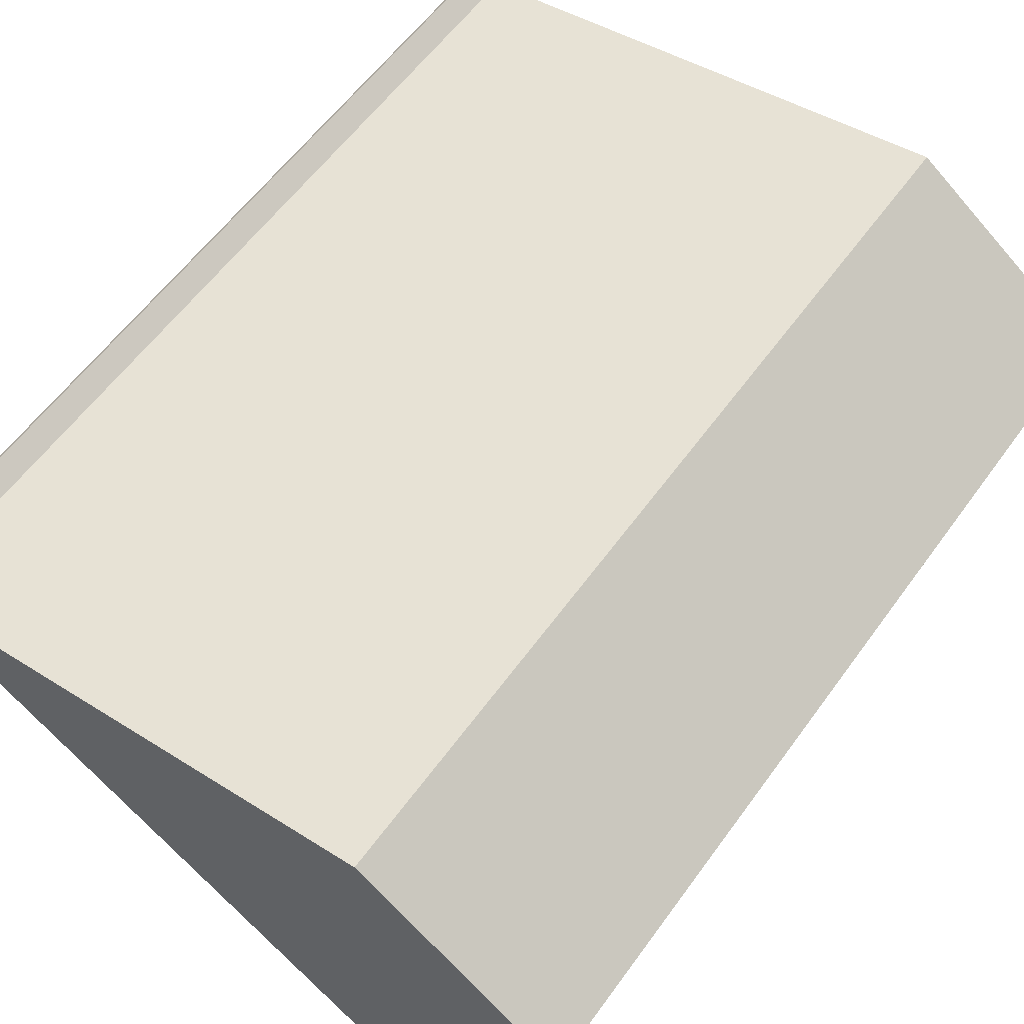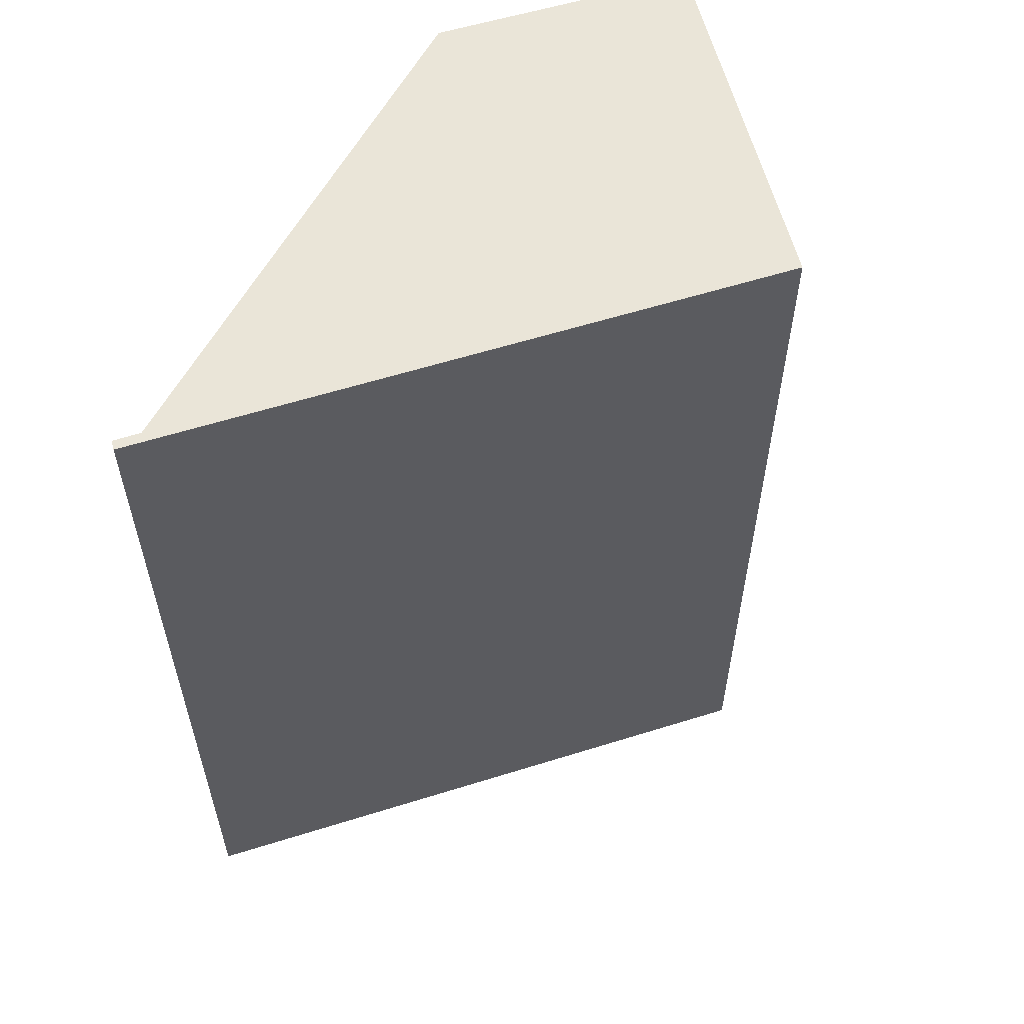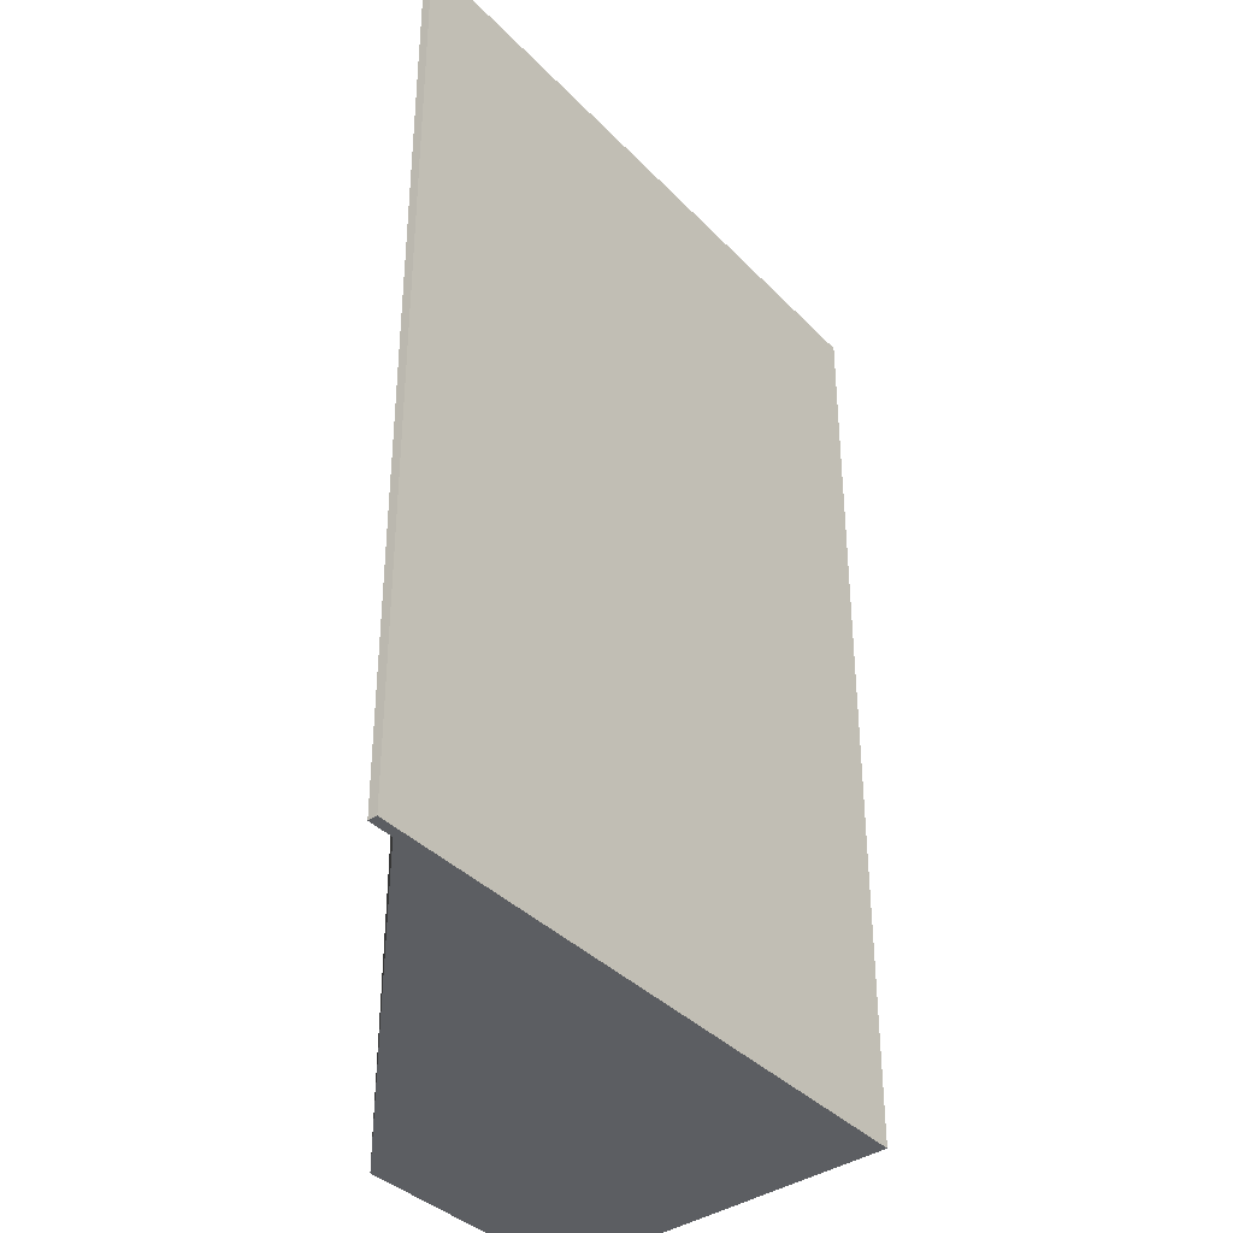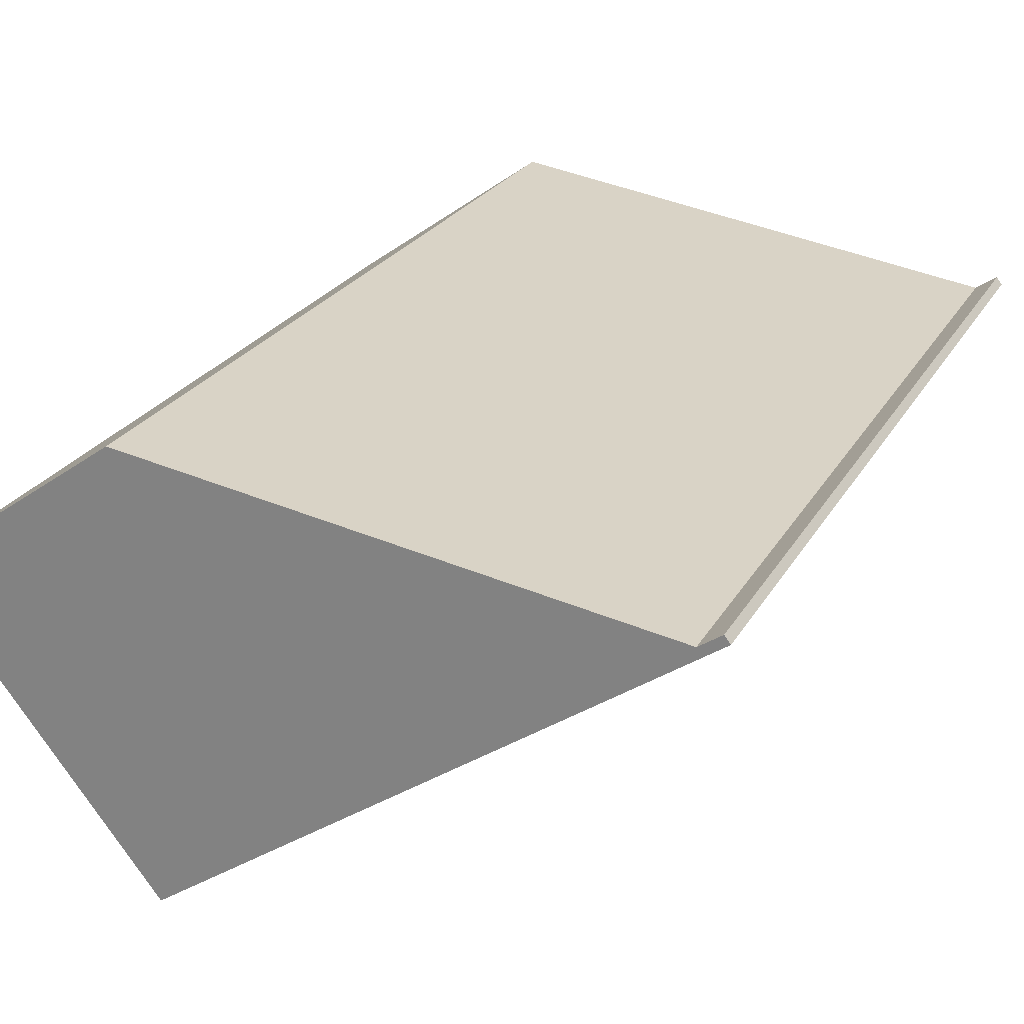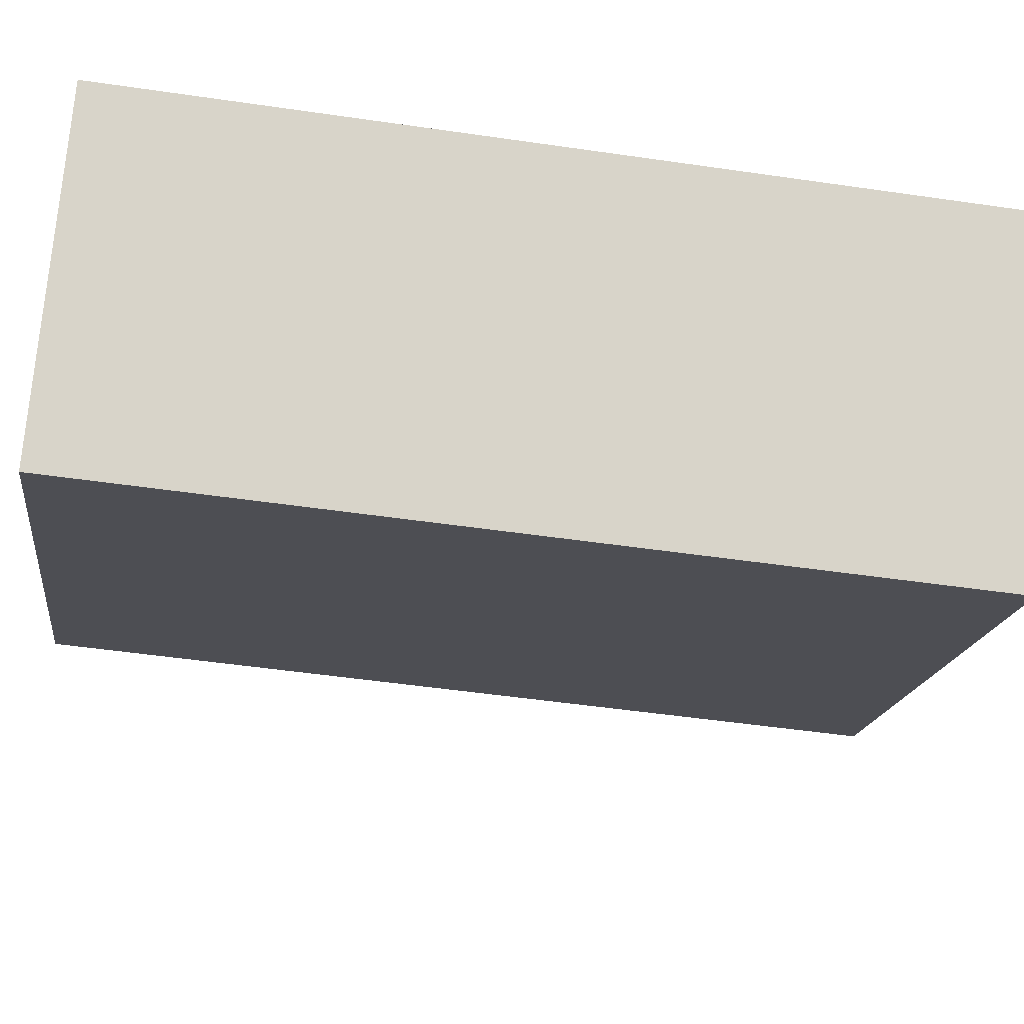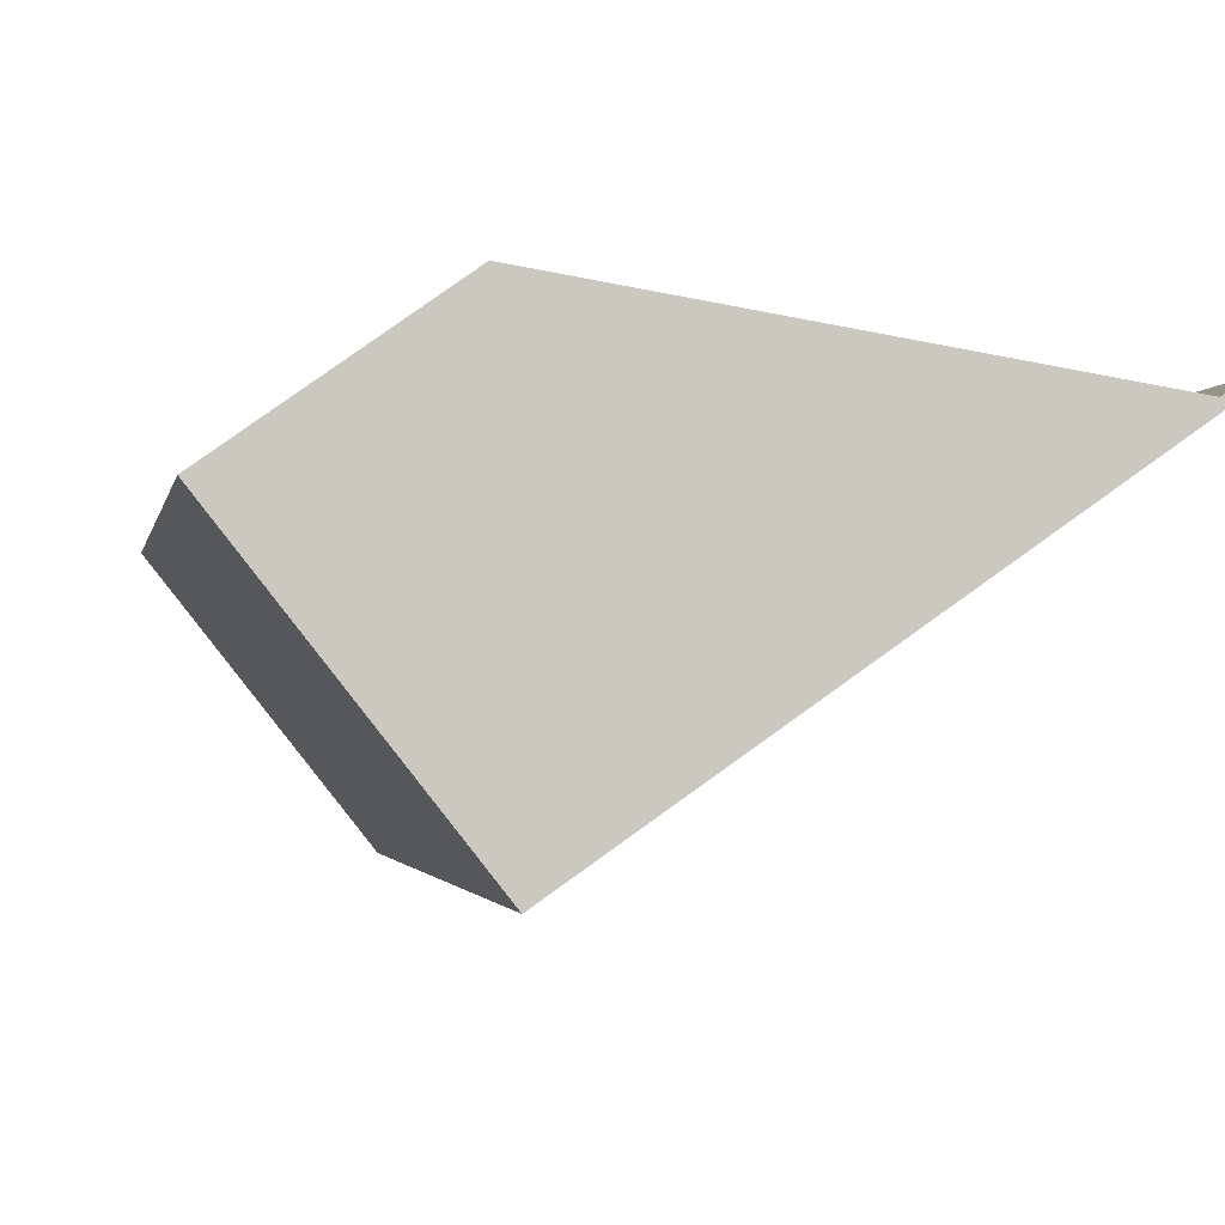
<metadata>
{"format":"obj","ext":"obj","renderer":"f3d","projection":"perspective","resolution":1024,"background":"white","views":[{"elev":59.1,"azim":-144.3,"up":"+Z"},{"elev":59.1,"azim":127.3,"up":"+Y"},{"elev":-37.7,"azim":93.1,"up":"+Y"},{"elev":24.2,"azim":23.1,"up":"+Z"},{"elev":-51.9,"azim":-98.9,"up":"+Z"},{"elev":-2.1,"azim":-10.6,"up":"+Z"}]}
</metadata>
<code>
v  0 4.774 2.923e-16
v  1.076 4.774 0.769
v  1.195 4.774 -1.513
v  3.779 4.774 0.344
v  3.923 4.774 0.383
v  3.893 4.774 0.422
v  3.893 -2.584e-17 0.422
v  3.923 -2.345e-17 0.383
v  1.195 9.264e-17 -1.513
v  0 0 0
v  3.779 -2.106e-17 0.344
v  1.076 -4.709e-17 0.769
g defaultobject
f 1 2 3
f 4 3 2
f 5 3 4
f 6 5 4
f 7 5 6
f 5 7 8
f 8 3 5
f 3 8 9
f 9 1 3
f 1 9 10
f 11 6 4
f 6 11 7
f 10 2 1
f 2 10 12
f 12 4 2
f 4 12 11
f 9 12 10
f 12 9 11
f 11 9 8
f 11 8 7

</code>
